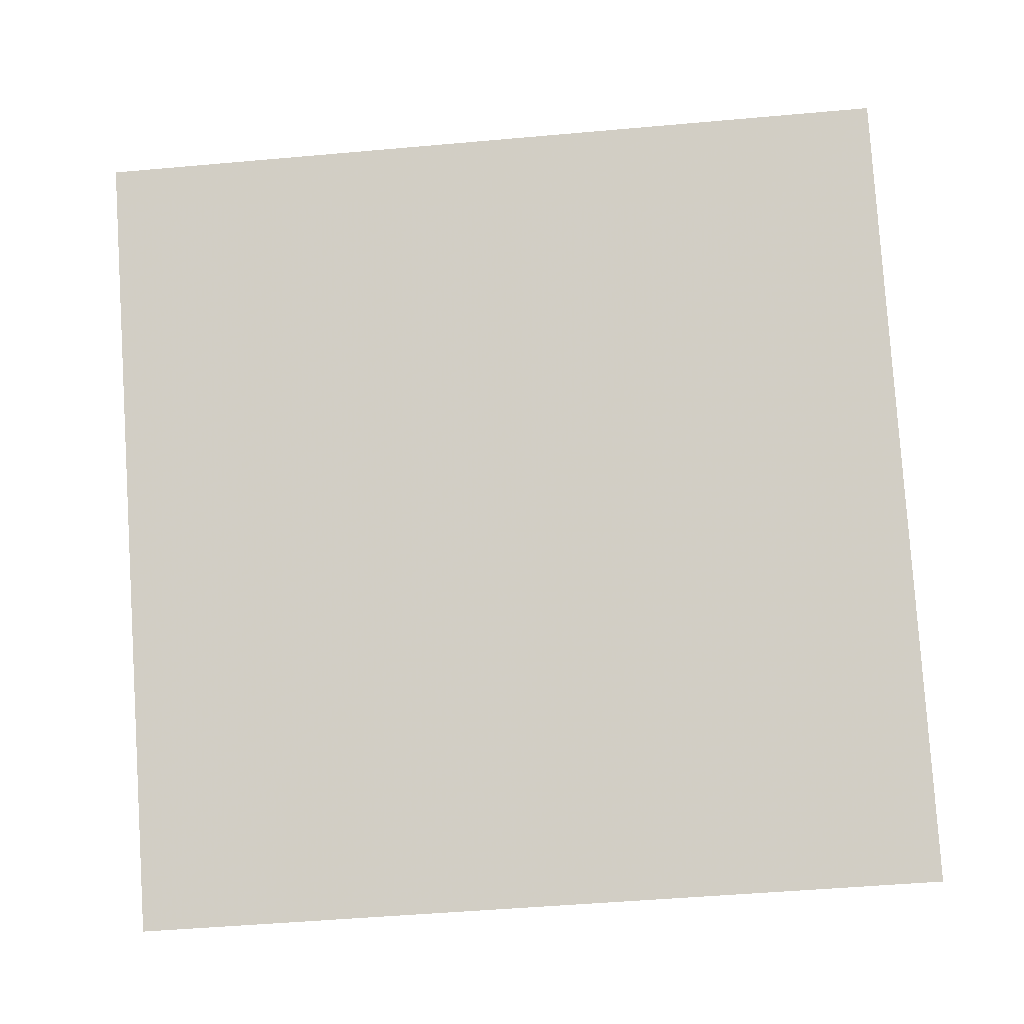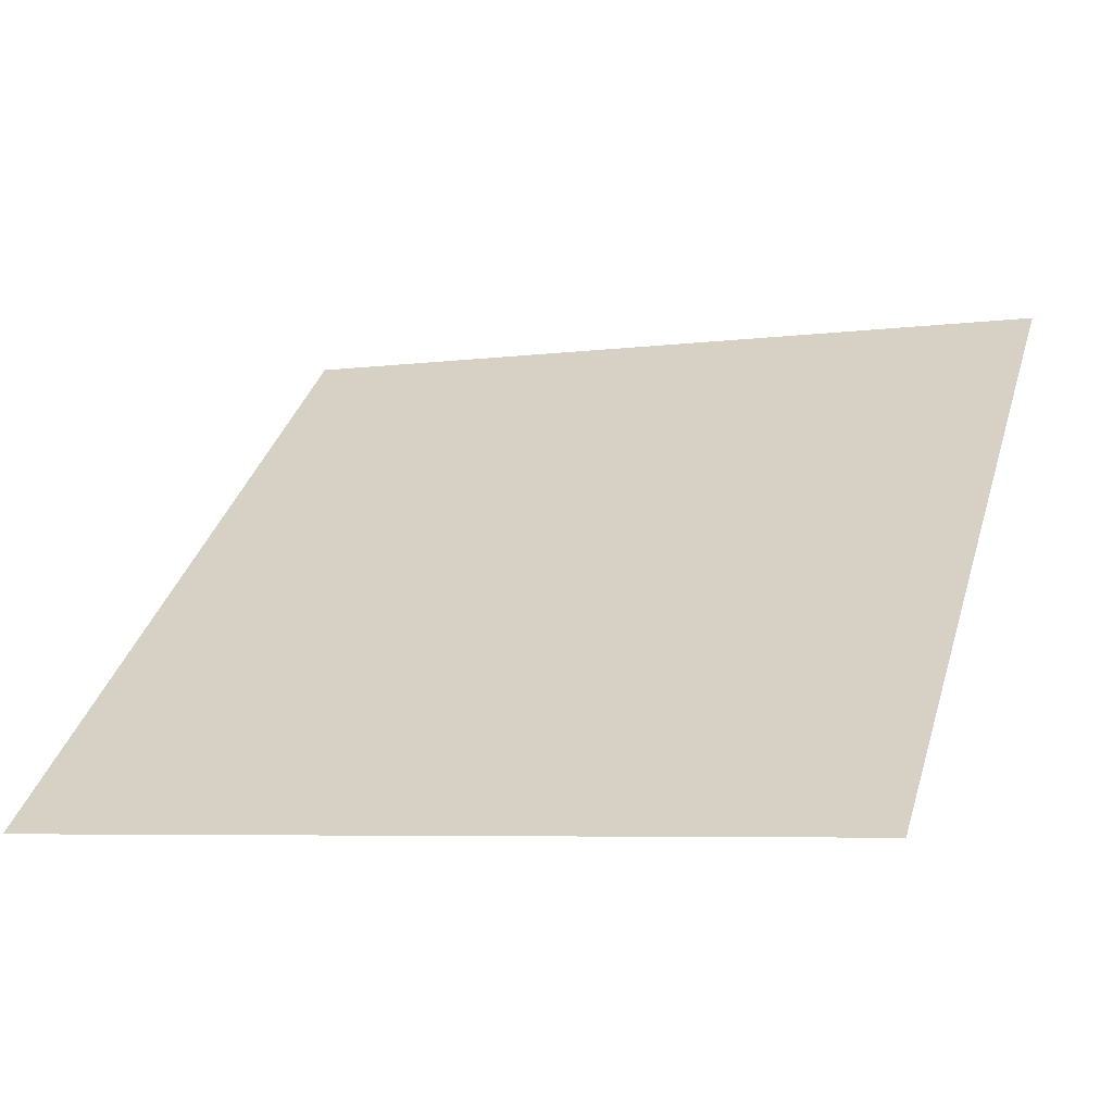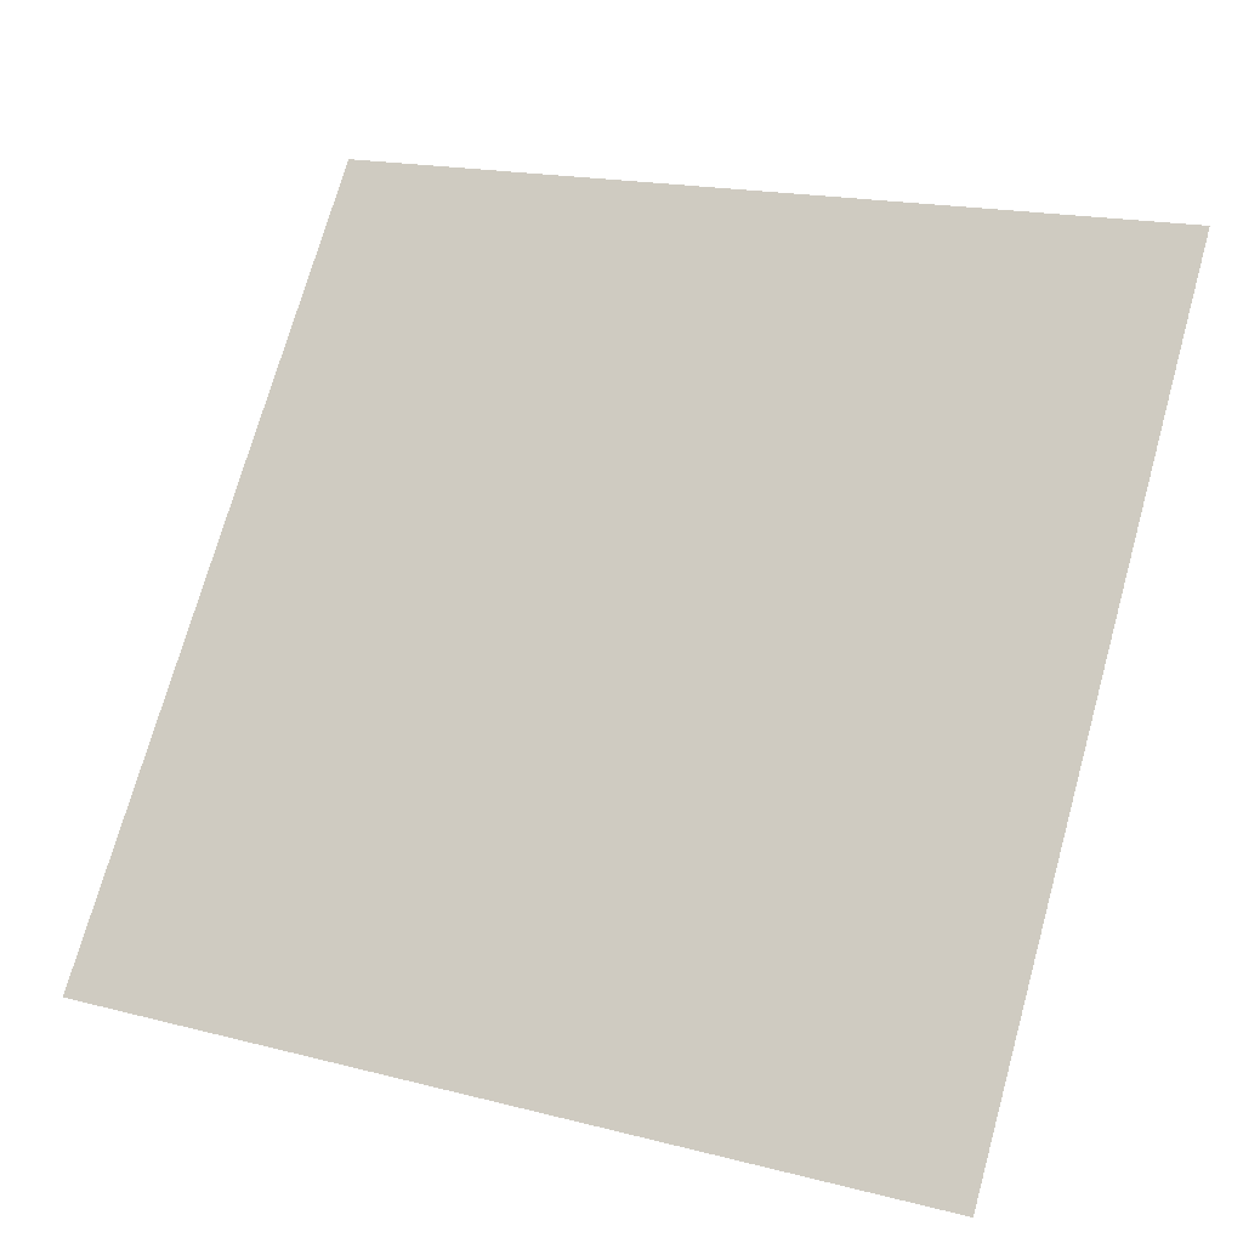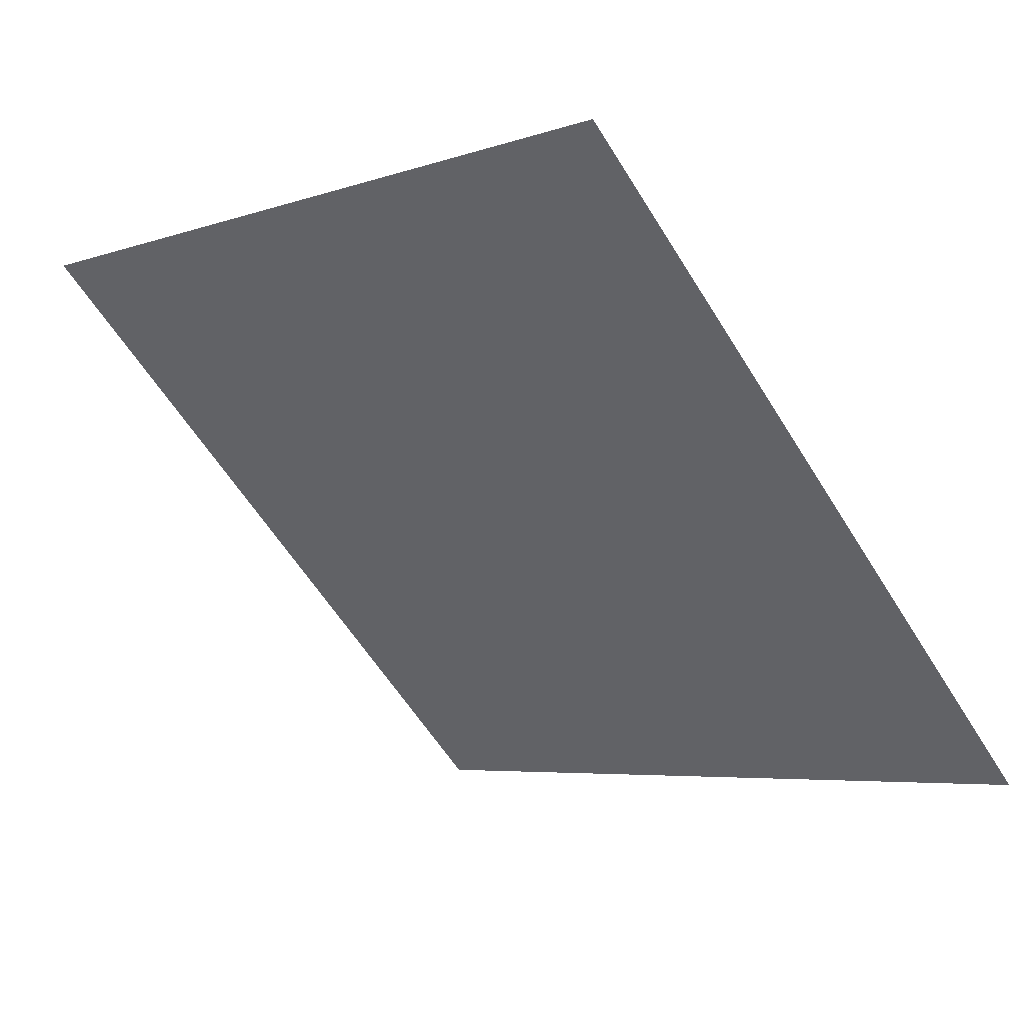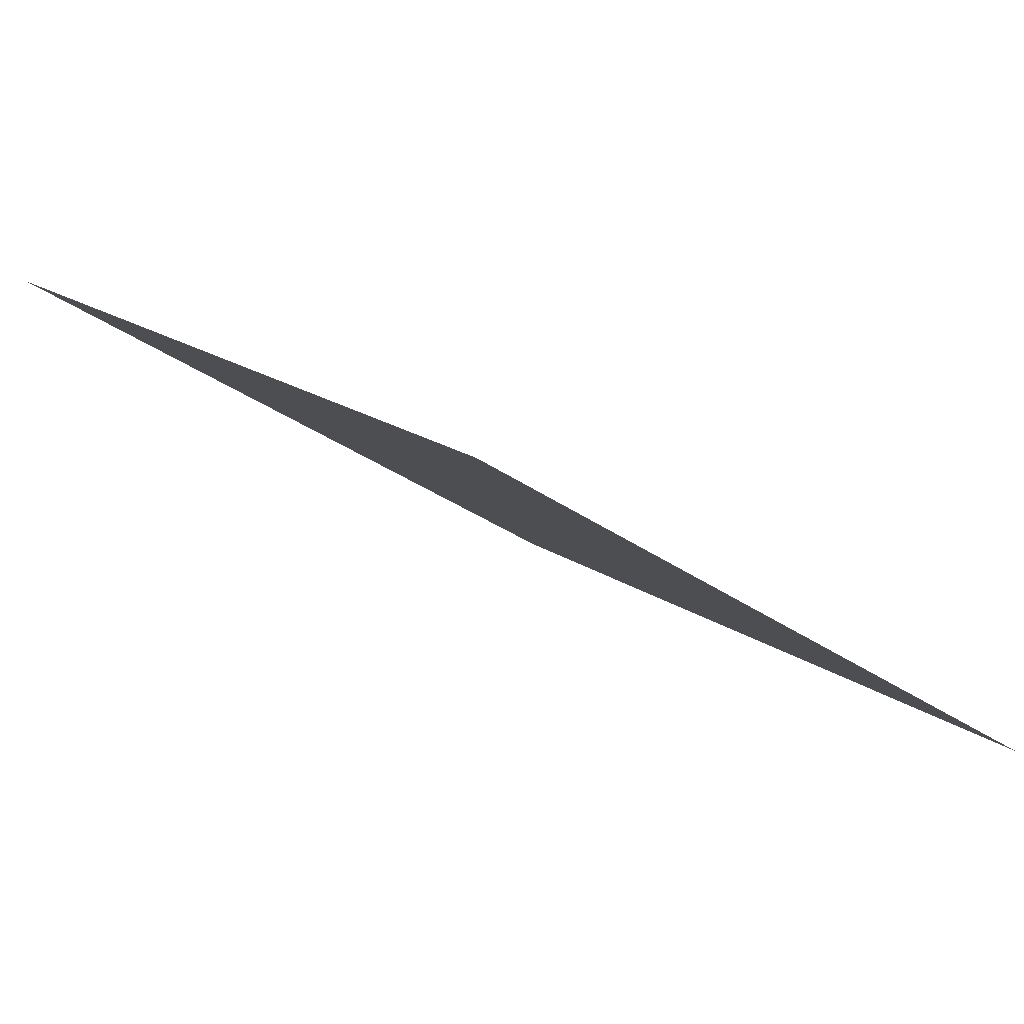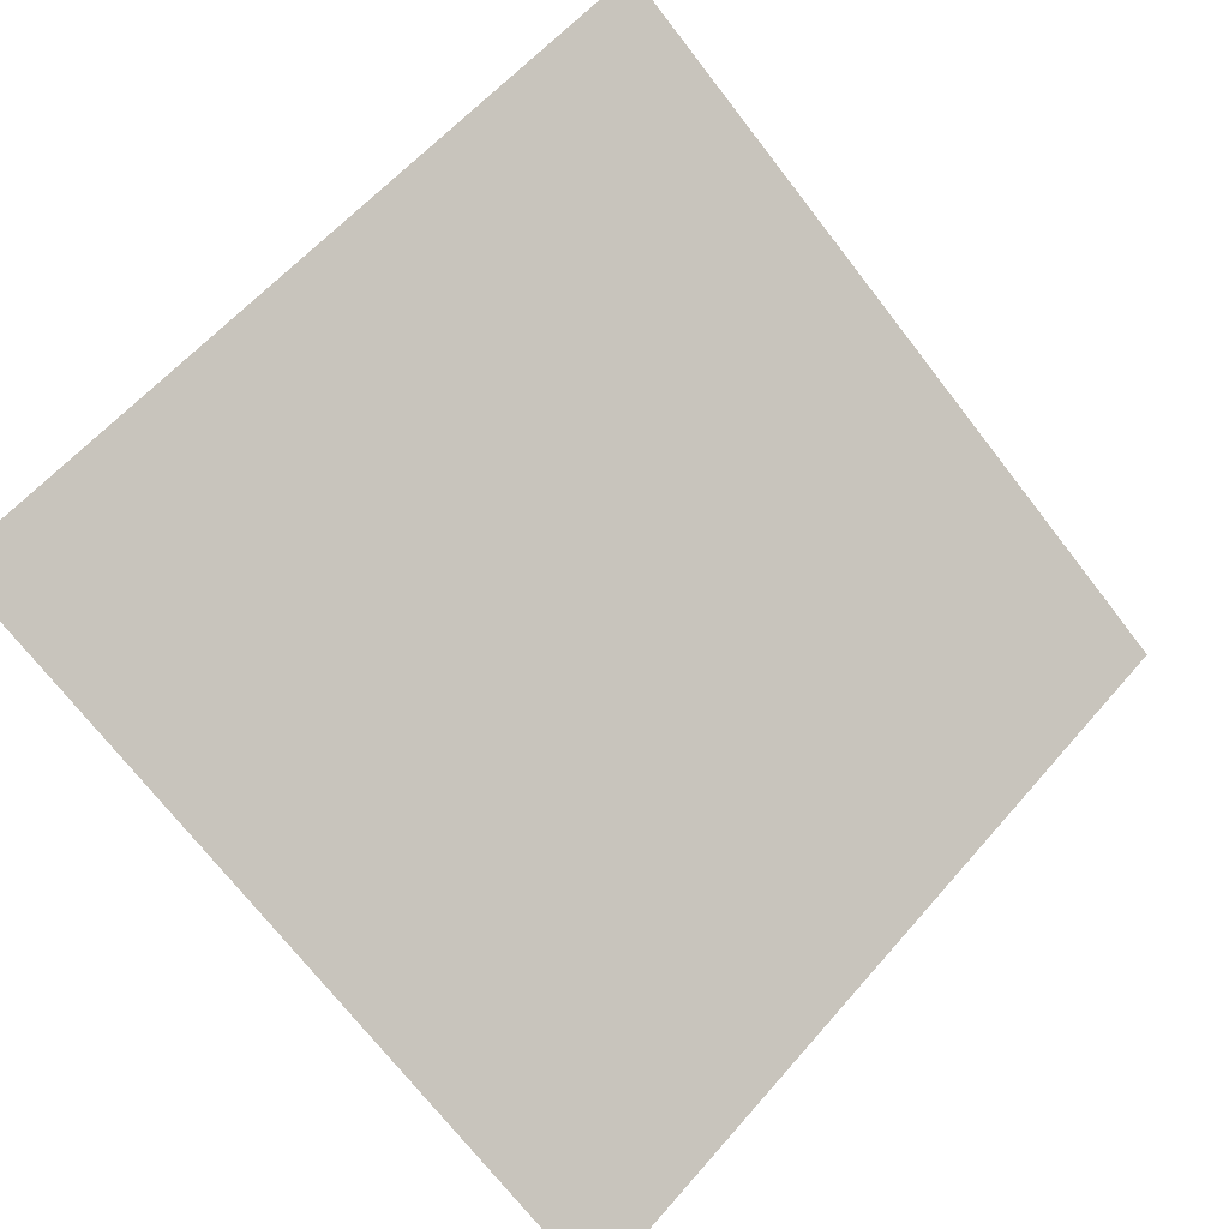
<metadata>
{"format":"obj","ext":"obj","renderer":"f3d","projection":"perspective","resolution":1024,"background":"white","views":[{"elev":-63.0,"azim":6.0,"up":"+Y"},{"elev":-2.3,"azim":-158.6,"up":"+Y"},{"elev":16.8,"azim":25.1,"up":"+Z"},{"elev":-60.9,"azim":122.1,"up":"+Y"},{"elev":-30.3,"azim":132.6,"up":"+Y"},{"elev":58.2,"azim":131.2,"up":"+Y"}]}
</metadata>
<code>
v -0.05173 0.5906 0.2448
v -0.05829 0.5908 0.2448
v -0.05817 0.5947 0.2501
v -0.05161 0.5945 0.25
f 4 3 2 1

</code>
